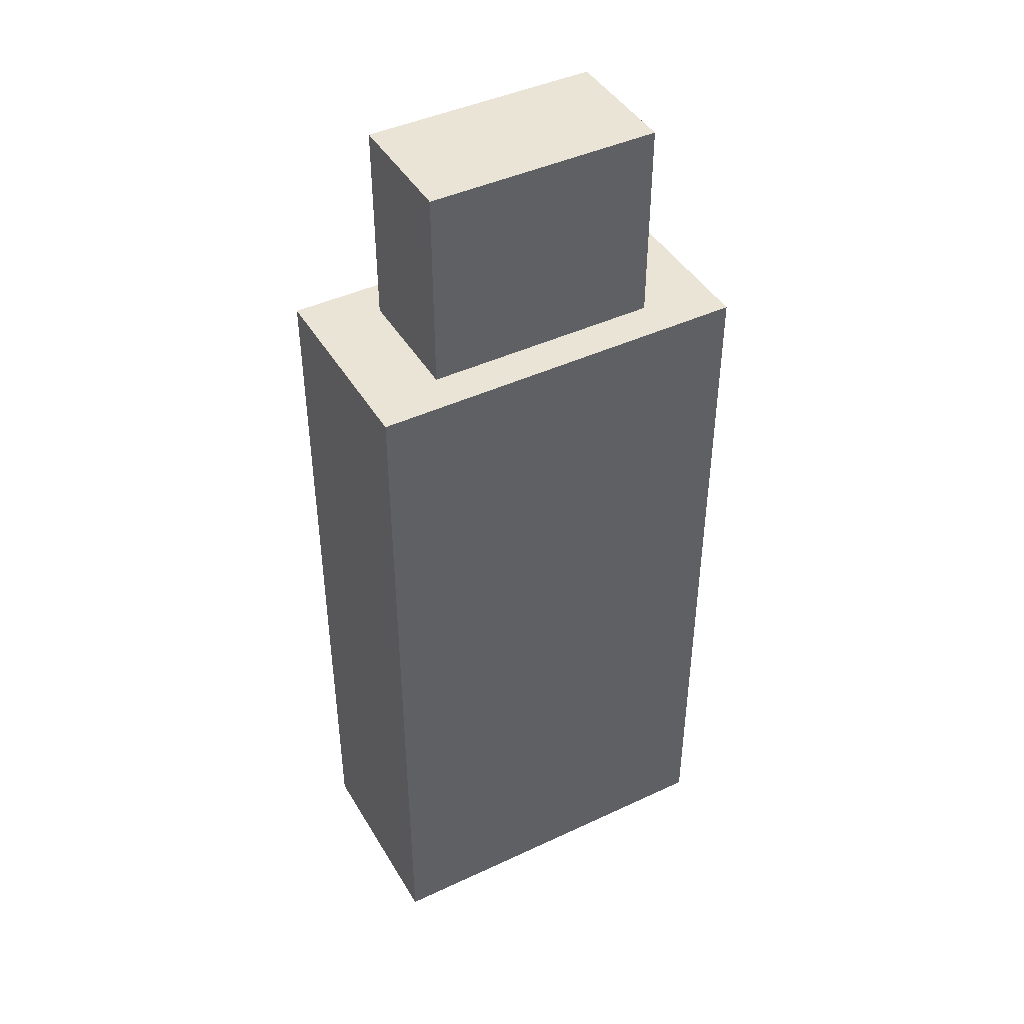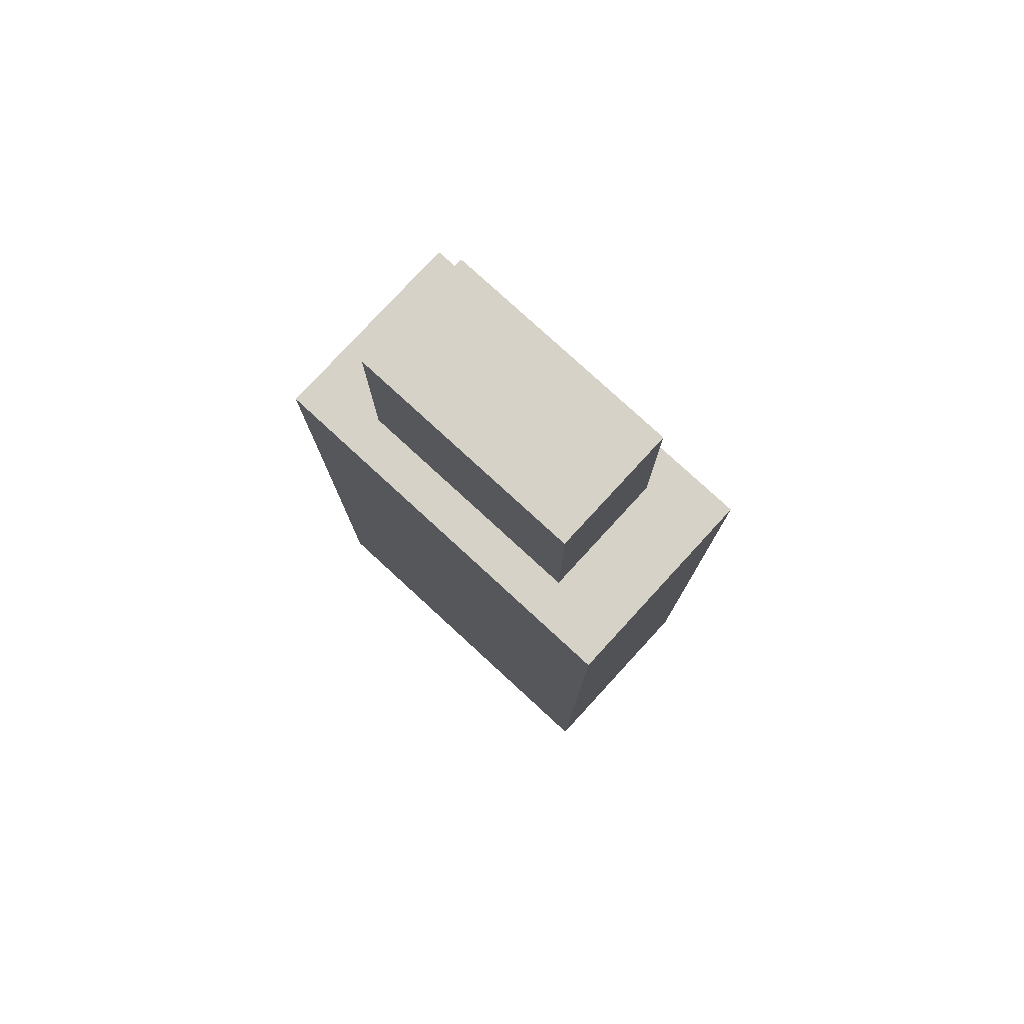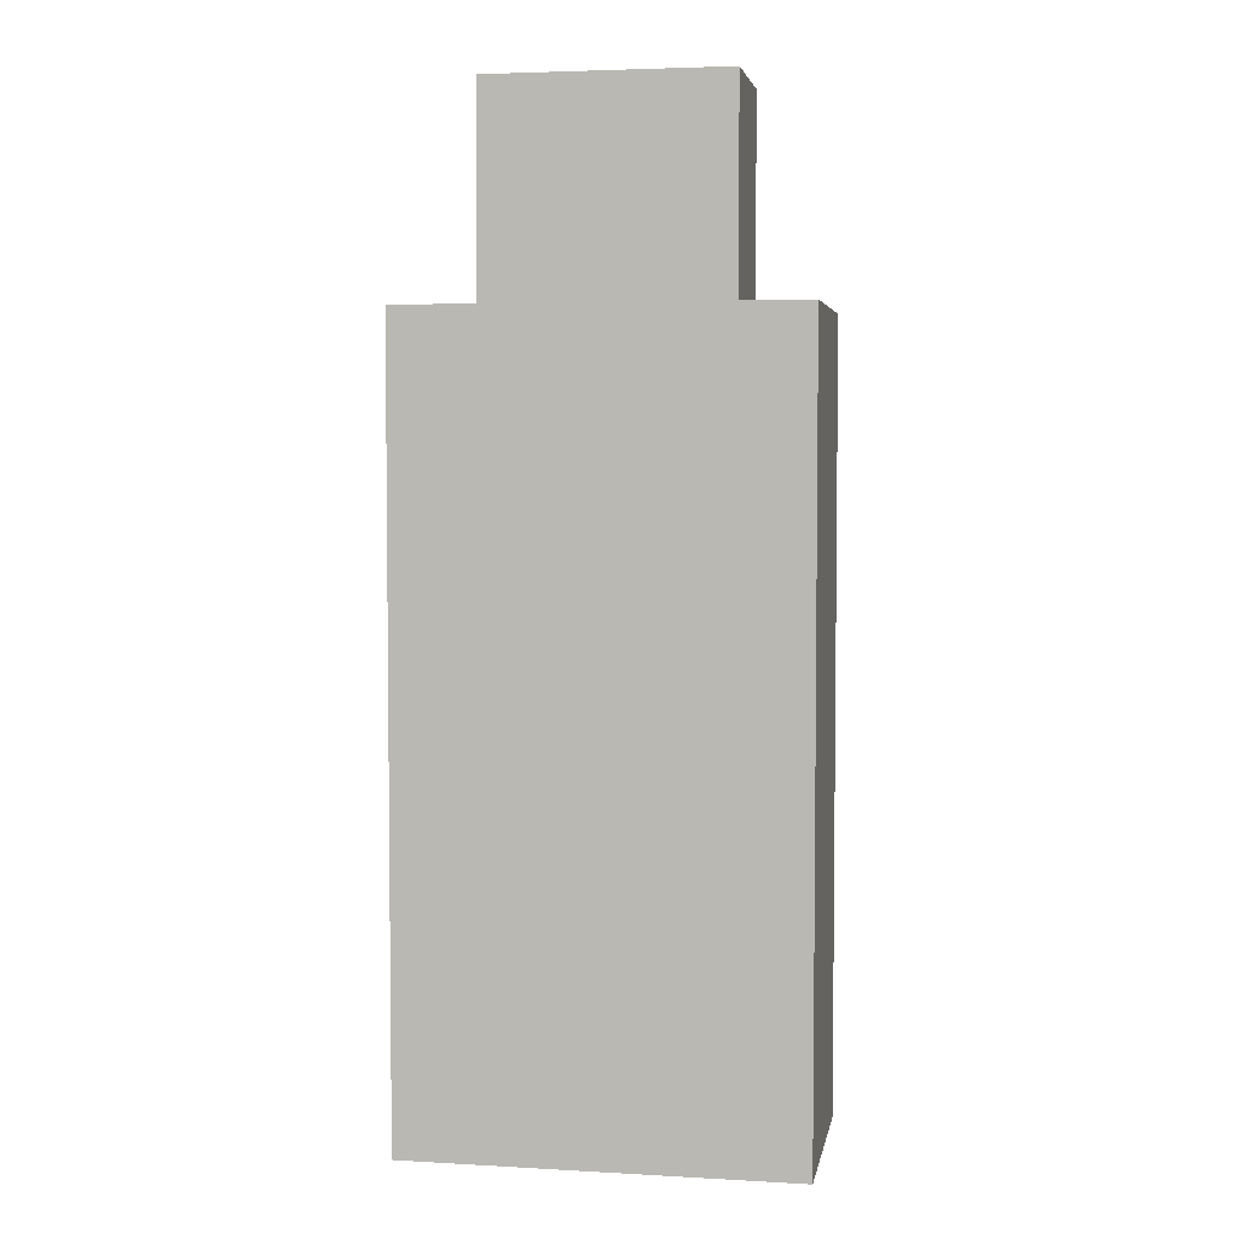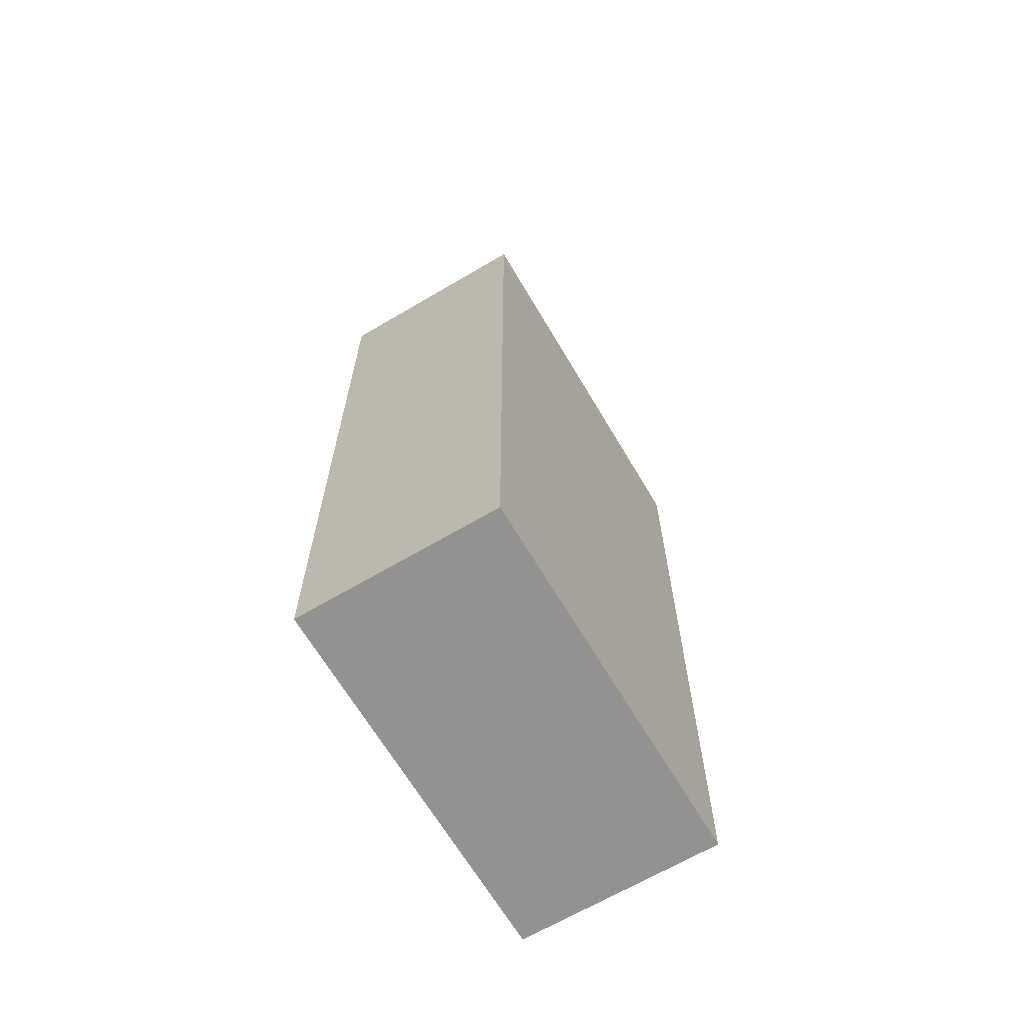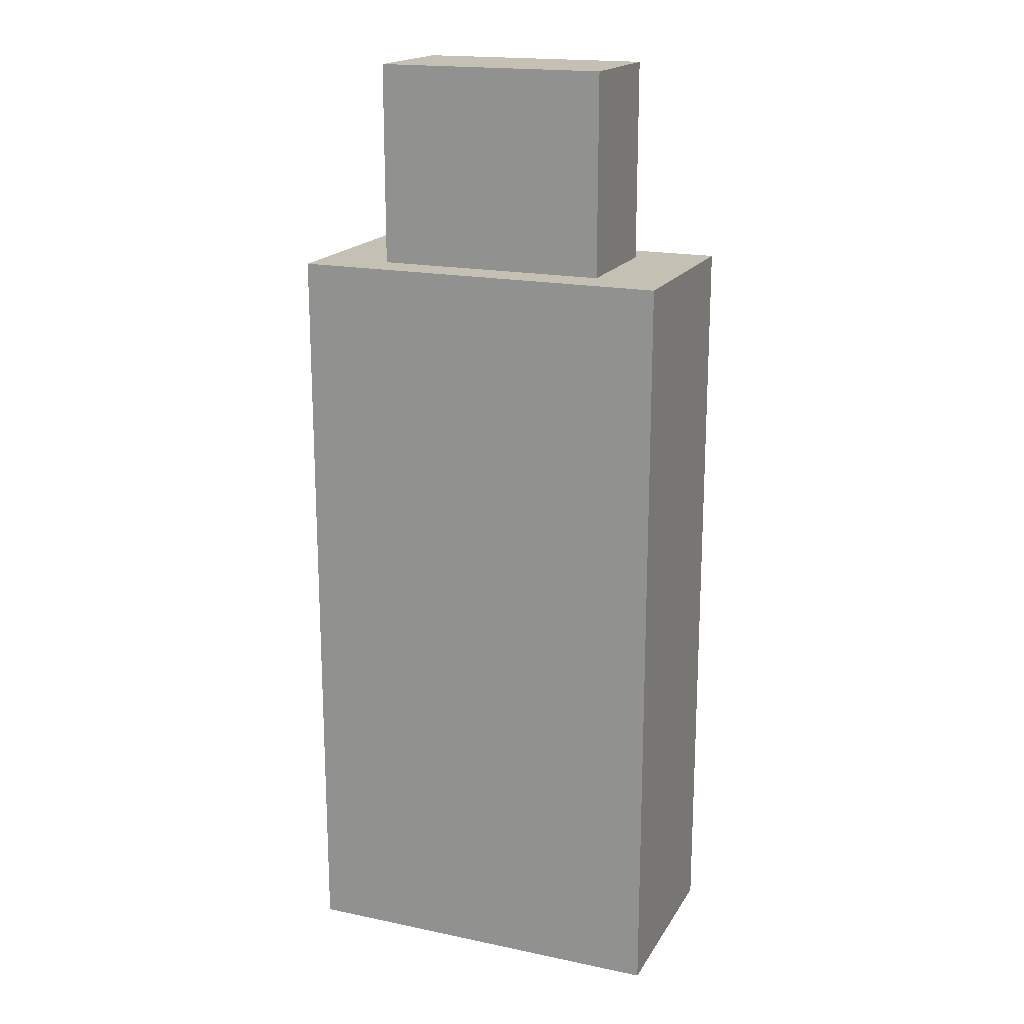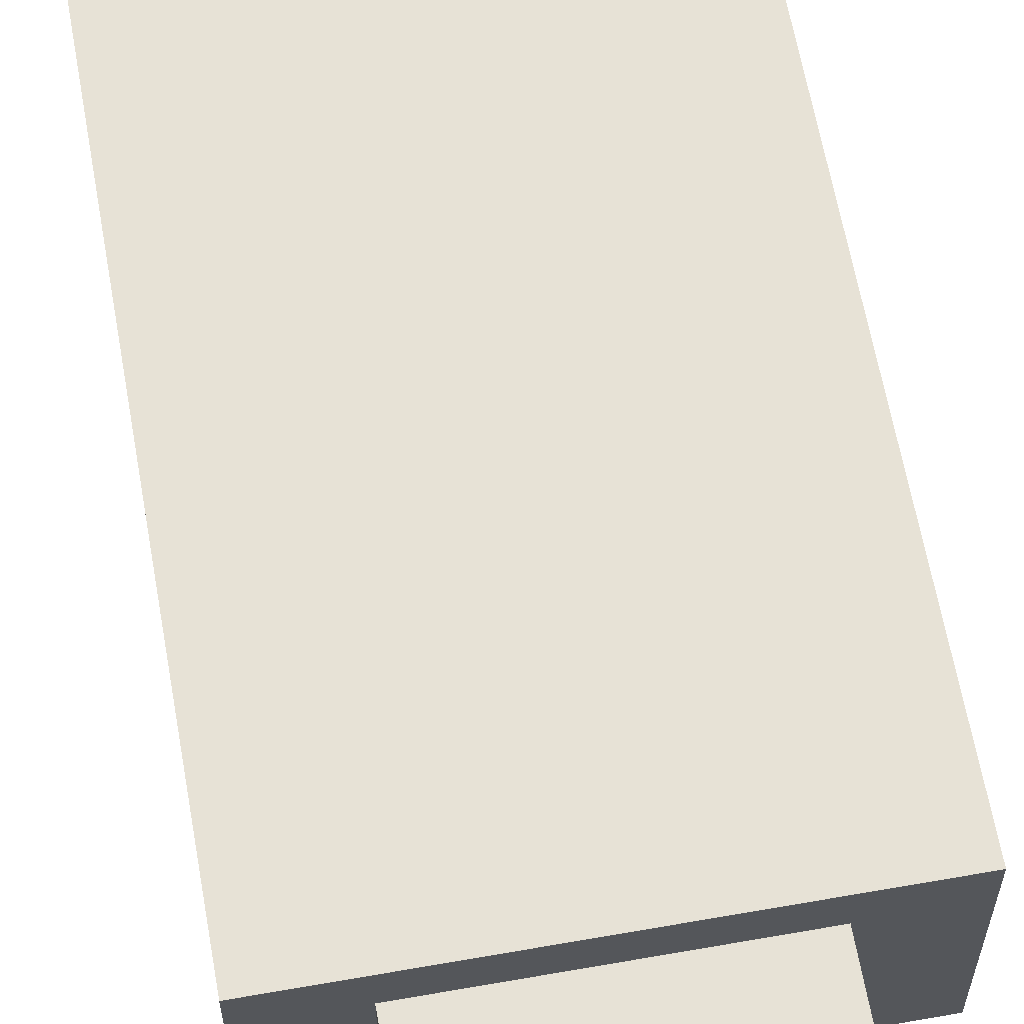
<metadata>
{"format":"obj","ext":"obj","renderer":"f3d","projection":"perspective","resolution":1024,"background":"white","views":[{"elev":43.7,"azim":151.2,"up":"+Z"},{"elev":78.6,"azim":-137.4,"up":"+Z"},{"elev":4.2,"azim":10.3,"up":"+Z"},{"elev":-66.5,"azim":120.6,"up":"+Z"},{"elev":18.2,"azim":22.0,"up":"+Z"},{"elev":62.9,"azim":-10.1,"up":"+Y"}]}
</metadata>
<code>
v -1.672 0 3.369
v 1.672 0 3.369
v -1.672 1.777 3.369
v 1.672 1.777 3.369
v -1.672 1.777 -3.369
v 1.672 1.777 -3.369
v -1.672 0 -3.369
v 1.672 0 -3.369
v -1.029 0.3417 3.369
v 1.029 0.3417 3.369
v 1.029 1.436 3.369
v -1.029 1.436 3.369
v -1.029 0.3417 5.157
v 1.029 0.3417 5.157
v 1.029 1.436 5.157
v -1.029 1.436 5.157
f 13 14 15 16
f 3 4 6 5
f 5 6 8 7
f 7 8 2 1
f 2 8 6 4
f 7 1 3 5
f 1 2 10 9
f 2 4 11 10
f 4 3 12 11
f 3 1 9 12
f 9 10 14 13
f 10 11 15 14
f 11 12 16 15
f 12 9 13 16

</code>
